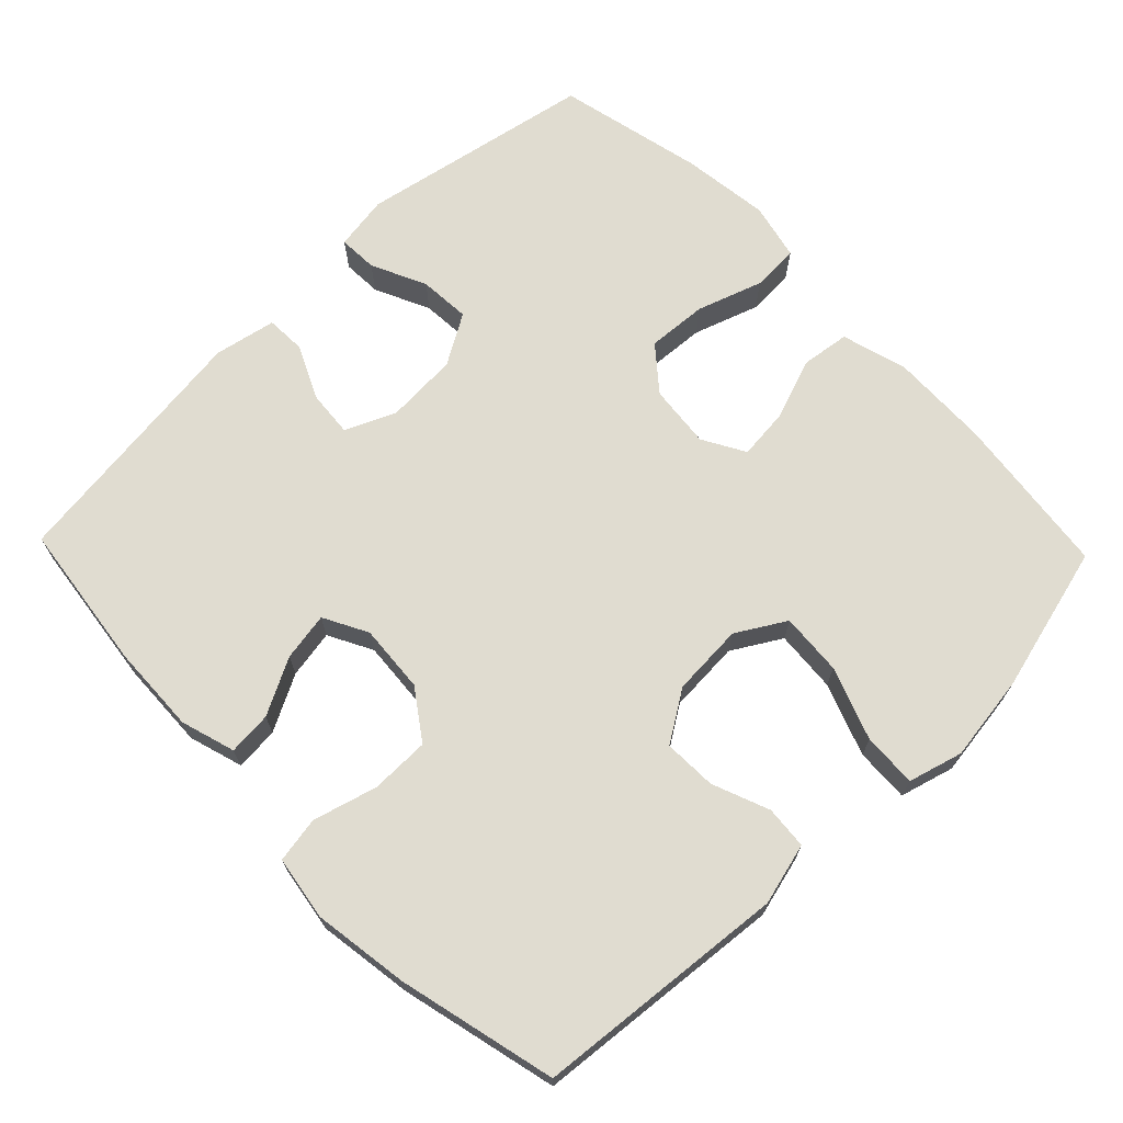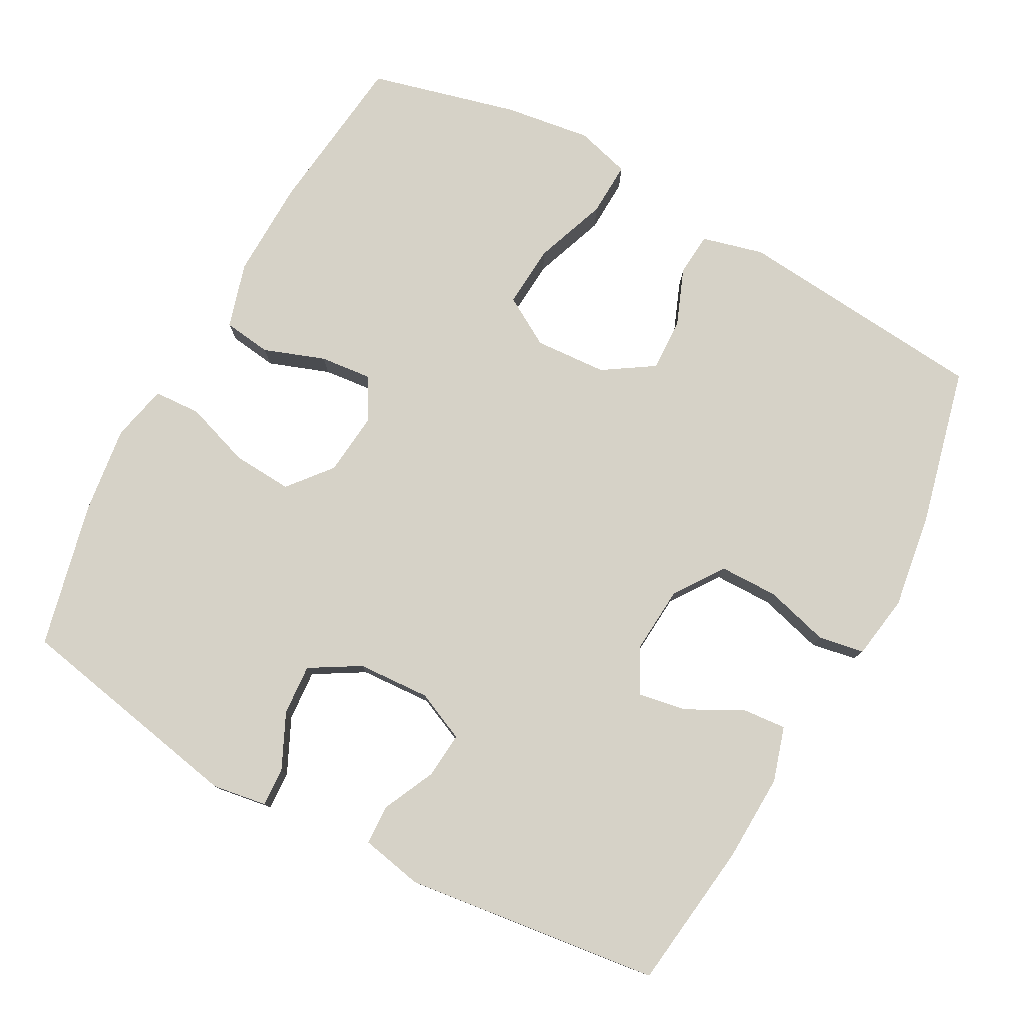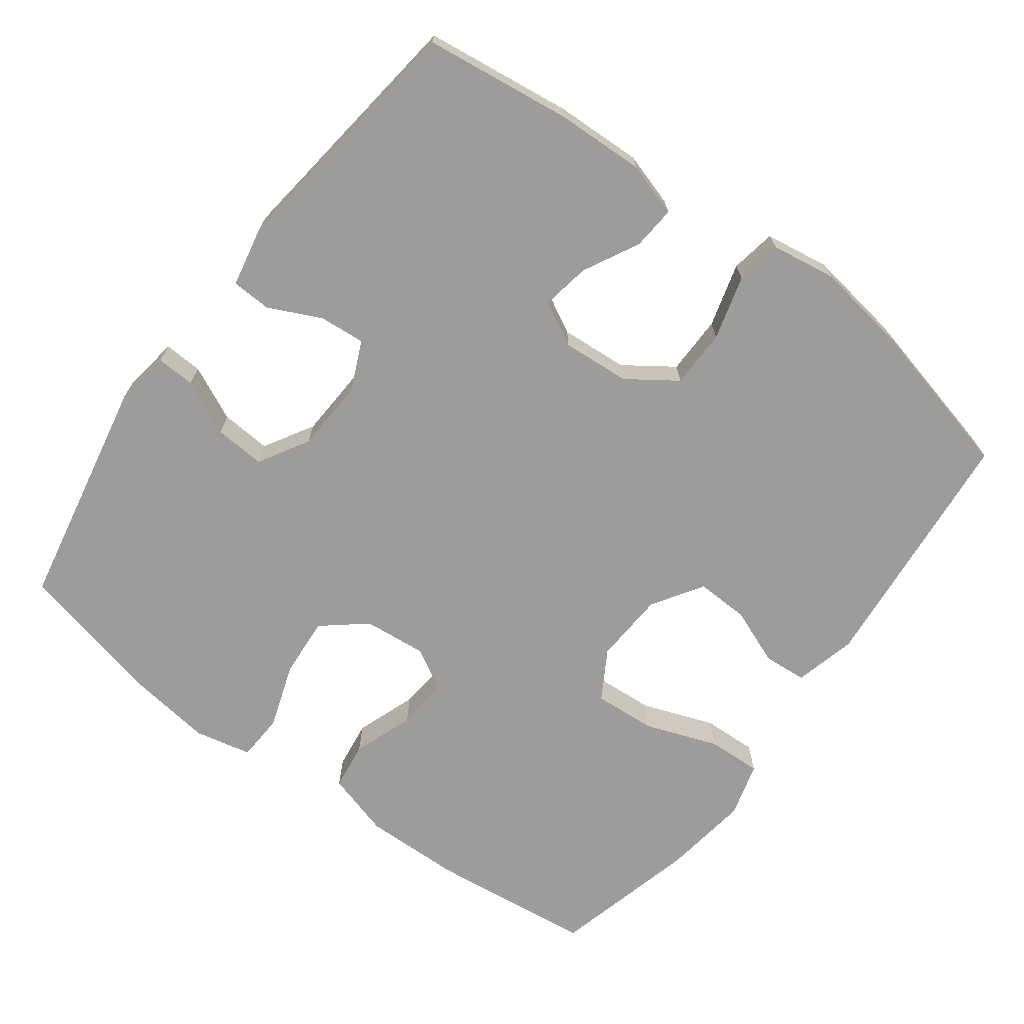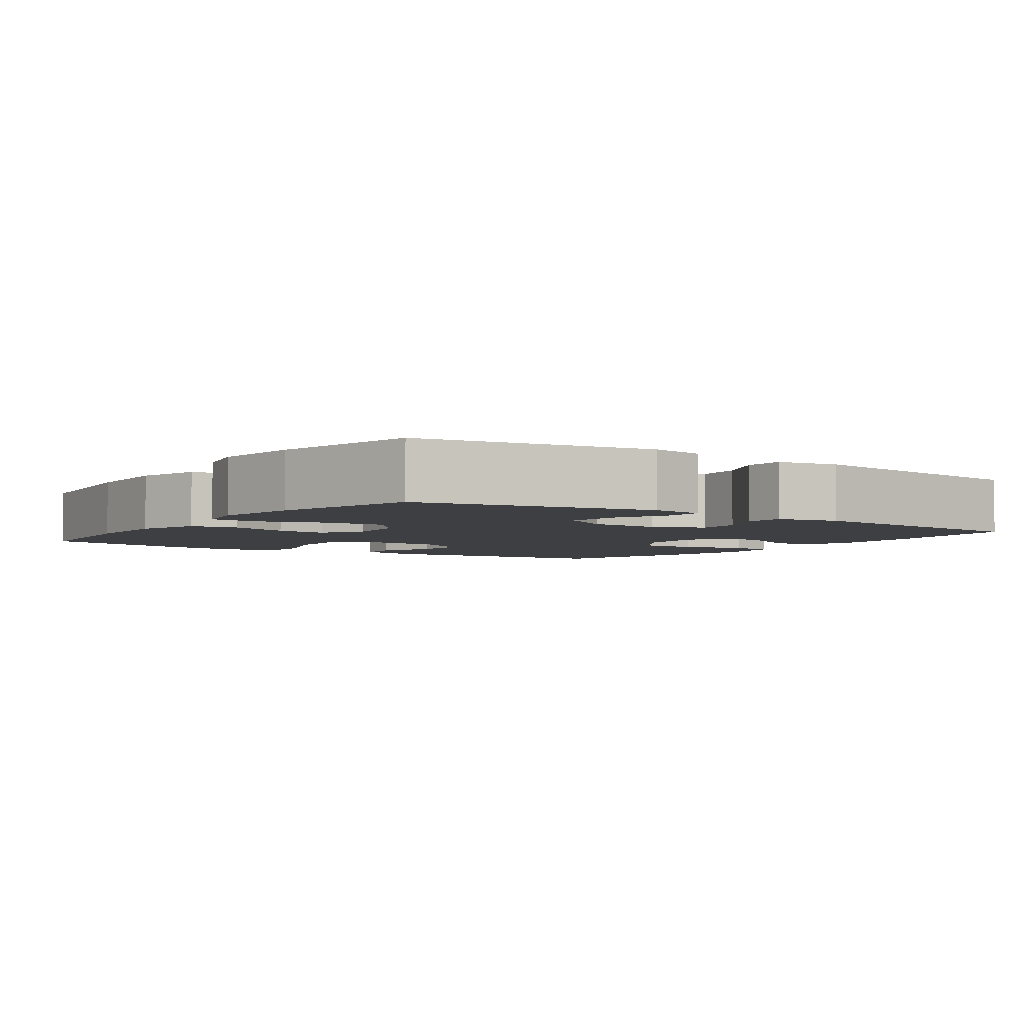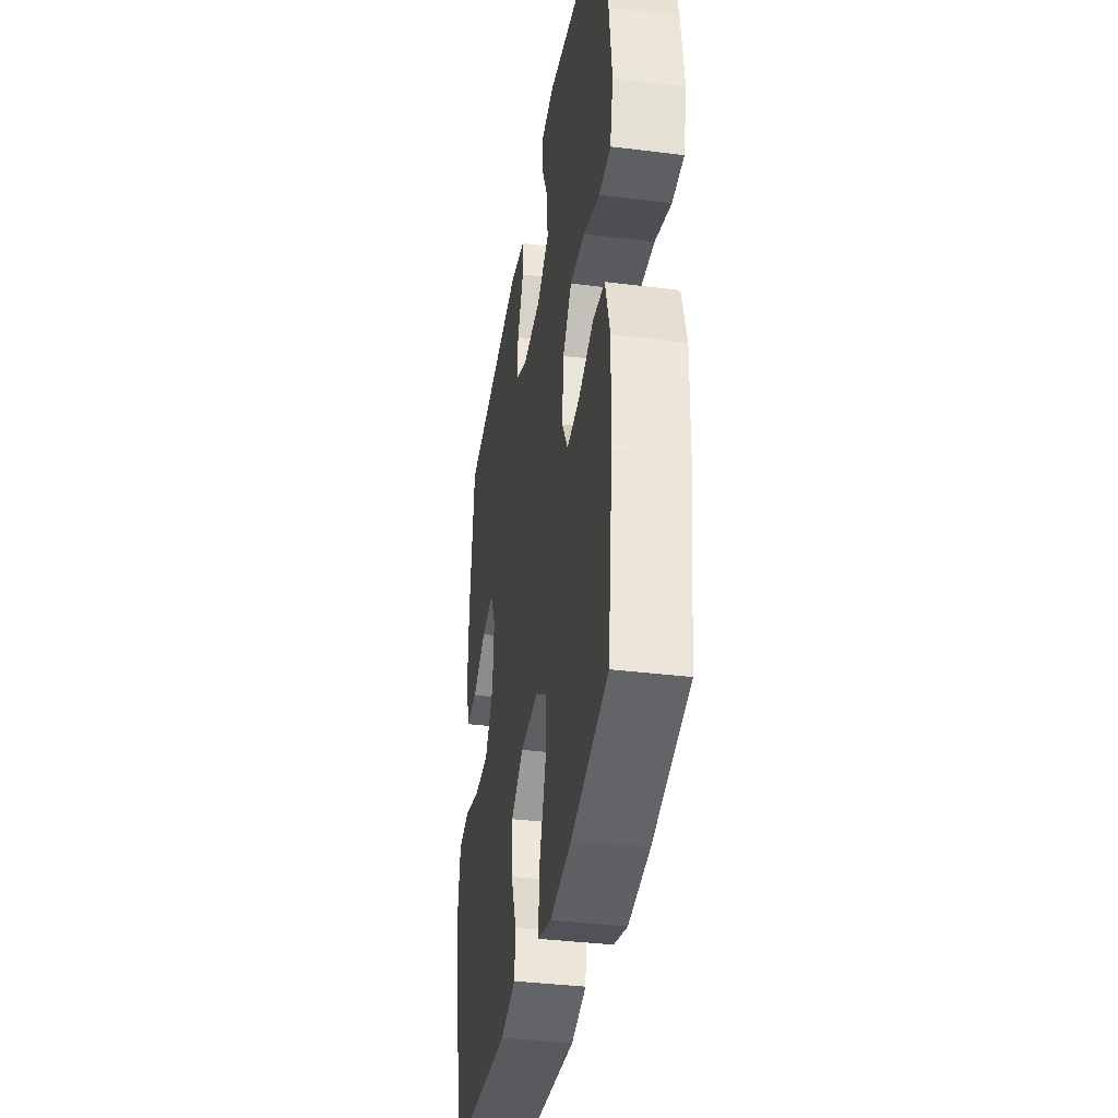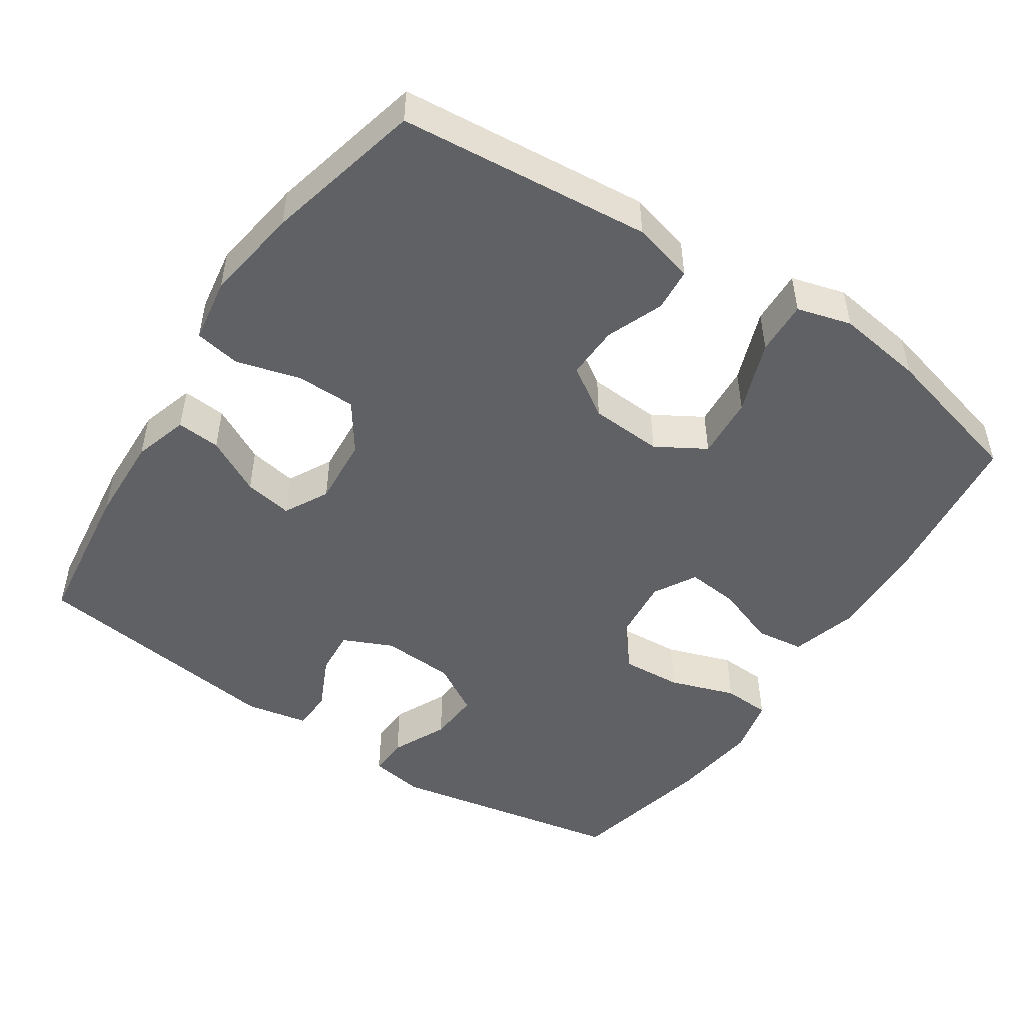
<metadata>
{"format":"obj","ext":"obj","renderer":"f3d","projection":"perspective","resolution":1024,"background":"white","views":[{"elev":69.6,"azim":136.0,"up":"+Y"},{"elev":78.5,"azim":28.5,"up":"+Y"},{"elev":-70.3,"azim":53.4,"up":"+Y"},{"elev":-4.0,"azim":-35.1,"up":"+Y"},{"elev":-36.7,"azim":-99.2,"up":"+Z"},{"elev":-49.4,"azim":146.4,"up":"+Y"}]}
</metadata>
<code>
o path3598
v 0.1455 0.0375 0.5442
v 0.0596 0.0375 0.527
v 0.05708 0.0375 0.4715
v 0.09181 0.0375 0.3978
v 0.09711 0.0375 0.3339
v 0.02807 0.0375 0.3029
v -0.07315 0.0375 0.3086
v -0.1426 0.0375 0.3496
v -0.1378 0.0375 0.4203
v -0.1019 0.0375 0.4968
v -0.09932 0.0375 0.551
v -0.1752 0.0375 0.5629
v -0.5002 0.0375 0.4998
v -0.5471 0.0375 0.2967
v -0.5628 0.0375 0.1753
v -0.5451 0.0375 0.09635
v -0.4795 0.0375 0.09293
v -0.3888 0.0375 0.1239
v -0.3052 0.0375 0.1295
v -0.2558 0.0375 0.06965
v -0.2471 0.0375 -0.01817
v -0.2807 0.0375 -0.07696
v -0.3526 0.0375 -0.0697
v -0.4374 0.0375 -0.03913
v -0.5041 0.0375 -0.04792
v -0.5304 0.0375 -0.1389
v -0.527 0.0375 -0.2754
v -0.5002 0.0375 -0.5021
v -0.2957 0.0375 -0.5548
v -0.1748 0.0375 -0.572
v -0.09921 0.0375 -0.551
v -0.1024 0.0375 -0.4756
v -0.1394 0.0375 -0.3745
v -0.1456 0.0375 -0.2878
v -0.07741 0.0375 -0.2474
v 0.02319 0.0375 -0.2536
v 0.09312 0.0375 -0.2989
v 0.09063 0.0375 -0.3725
v 0.05933 0.0375 -0.4519
v 0.06421 0.0375 -0.5118
v 0.1501 0.0375 -0.534
v 0.5015 0.0375 -0.5021
v 0.5548 0.0375 -0.2819
v 0.5747 0.0375 -0.149
v 0.5605 0.0375 -0.05937
v 0.4968 0.0375 -0.0482
v 0.4072 0.0375 -0.07307
v 0.3249 0.0375 -0.07224
v 0.2777 0.0375 -0.004356
v 0.2706 0.0375 0.09049
v 0.3032 0.0375 0.1518
v 0.3703 0.0375 0.1401
v 0.4484 0.0375 0.09927
v 0.5093 0.0375 0.09425
v 0.5324 0.0375 0.1701
v 0.528 0.0375 0.2924
v 0.5015 0.0375 0.4998
v 0.1455 -0.0375 0.5442
v 0.0596 -0.0375 0.527
v 0.05708 -0.0375 0.4715
v 0.09181 -0.0375 0.3978
v 0.09711 -0.0375 0.3339
v 0.02807 -0.0375 0.3029
v -0.07315 -0.0375 0.3086
v -0.1426 -0.0375 0.3496
v -0.1378 -0.0375 0.4203
v -0.1019 -0.0375 0.4968
v -0.09932 -0.0375 0.551
v -0.1752 -0.0375 0.5629
v -0.5002 -0.0375 0.4998
v -0.5471 -0.0375 0.2967
v -0.5628 -0.0375 0.1753
v -0.5451 -0.0375 0.09635
v -0.4795 -0.0375 0.09293
v -0.3888 -0.0375 0.1239
v -0.3052 -0.0375 0.1295
v -0.2558 -0.0375 0.06965
v -0.2471 -0.0375 -0.01817
v -0.2807 -0.0375 -0.07696
v -0.3526 -0.0375 -0.0697
v -0.4374 -0.0375 -0.03913
v -0.5041 -0.0375 -0.04792
v -0.5304 -0.0375 -0.1389
v -0.527 -0.0375 -0.2754
v -0.5002 -0.0375 -0.5021
v -0.2957 -0.0375 -0.5548
v -0.1748 -0.0375 -0.572
v -0.09921 -0.0375 -0.551
v -0.1024 -0.0375 -0.4756
v -0.1394 -0.0375 -0.3745
v -0.1456 -0.0375 -0.2878
v -0.07741 -0.0375 -0.2474
v 0.02319 -0.0375 -0.2536
v 0.09312 -0.0375 -0.2989
v 0.09063 -0.0375 -0.3725
v 0.05933 -0.0375 -0.4519
v 0.06421 -0.0375 -0.5118
v 0.1501 -0.0375 -0.534
v 0.5015 -0.0375 -0.5021
v 0.5548 -0.0375 -0.2819
v 0.5747 -0.0375 -0.149
v 0.5605 -0.0375 -0.05937
v 0.4968 -0.0375 -0.0482
v 0.4072 -0.0375 -0.07307
v 0.3249 -0.0375 -0.07224
v 0.2777 -0.0375 -0.004356
v 0.2706 -0.0375 0.09049
v 0.3032 -0.0375 0.1518
v 0.3703 -0.0375 0.1401
v 0.4484 -0.0375 0.09927
v 0.5093 -0.0375 0.09425
v 0.5324 -0.0375 0.1701
v 0.528 -0.0375 0.2924
v 0.5015 -0.0375 0.4998
v -0.5471 0.0375 0.2967
v -0.5628 0.0375 0.1753
v -0.5451 0.0375 0.09635
v -0.5451 0.0375 0.09635
v -0.4795 0.0375 0.09293
v -0.5041 0.0375 -0.04792
v -0.5041 0.0375 -0.04792
v -0.5304 0.0375 -0.1389
v -0.527 0.0375 -0.2754
v -0.5002 0.0375 0.4998
v -0.5002 0.0375 0.4998
v -0.4374 0.0375 -0.03913
v -0.5002 0.0375 -0.5021
v -0.5002 0.0375 -0.5021
v -0.3888 0.0375 0.1239
v -0.3526 0.0375 -0.0697
v -0.2957 0.0375 -0.5548
v -0.3052 0.0375 0.1295
v -0.2807 0.0375 -0.07696
v -0.2807 0.0375 -0.07696
v -0.2558 0.0375 0.06965
v -0.1752 0.0375 0.5629
v -0.1748 0.0375 -0.572
v -0.2471 0.0375 -0.01817
v -0.09932 0.0375 0.551
v -0.09932 0.0375 0.551
v -0.1426 0.0375 0.3496
v -0.1426 0.0375 0.3496
v -0.1378 0.0375 0.4203
v -0.1394 0.0375 -0.3745
v -0.1456 0.0375 -0.2878
v -0.1456 0.0375 -0.2878
v -0.09921 0.0375 -0.551
v -0.09921 0.0375 -0.551
v -0.07741 0.0375 -0.2474
v -0.07315 0.0375 0.3086
v -0.1024 0.0375 -0.4756
v -0.1019 0.0375 0.4968
v 0.02319 0.0375 -0.2536
v 0.02807 0.0375 0.3029
v 0.09312 0.0375 -0.2989
v 0.09711 0.0375 0.3339
v 0.09711 0.0375 0.3339
v 0.0596 0.0375 0.527
v 0.0596 0.0375 0.527
v 0.05708 0.0375 0.4715
v 0.09181 0.0375 0.3978
v 0.09063 0.0375 -0.3725
v 0.05933 0.0375 -0.4519
v 0.06421 0.0375 -0.5118
v 0.06421 0.0375 -0.5118
v 0.1455 0.0375 0.5442
v 0.1501 0.0375 -0.534
v 0.2706 0.0375 0.09049
v 0.3032 0.0375 0.1518
v 0.3032 0.0375 0.1518
v 0.2777 0.0375 -0.004356
v 0.3249 0.0375 -0.07224
v 0.3703 0.0375 0.1401
v 0.4072 0.0375 -0.07307
v 0.4484 0.0375 0.09927
v 0.4968 0.0375 -0.0482
v 0.5093 0.0375 0.09425
v 0.5093 0.0375 0.09425
v 0.5015 0.0375 0.4998
v 0.5015 0.0375 0.4998
v 0.5015 0.0375 -0.5021
v 0.5015 0.0375 -0.5021
v 0.5605 0.0375 -0.05937
v 0.5605 0.0375 -0.05937
v 0.5324 0.0375 0.1701
v 0.528 0.0375 0.2924
v 0.5548 0.0375 -0.2819
v 0.5747 0.0375 -0.149
v -0.5471 -0.0375 0.2967
v -0.5628 -0.0375 0.1753
v -0.5451 -0.0375 0.09635
v -0.5451 -0.0375 0.09635
v -0.4795 -0.0375 0.09293
v -0.5041 -0.0375 -0.04792
v -0.5041 -0.0375 -0.04792
v -0.5304 -0.0375 -0.1389
v -0.527 -0.0375 -0.2754
v -0.5002 -0.0375 0.4998
v -0.5002 -0.0375 0.4998
v -0.4374 -0.0375 -0.03913
v -0.5002 -0.0375 -0.5021
v -0.5002 -0.0375 -0.5021
v -0.3888 -0.0375 0.1239
v -0.3526 -0.0375 -0.0697
v -0.2957 -0.0375 -0.5548
v -0.3052 -0.0375 0.1295
v -0.2807 -0.0375 -0.07696
v -0.2807 -0.0375 -0.07696
v -0.2558 -0.0375 0.06965
v -0.1752 -0.0375 0.5629
v -0.1748 -0.0375 -0.572
v -0.2471 -0.0375 -0.01817
v -0.09932 -0.0375 0.551
v -0.09932 -0.0375 0.551
v -0.1426 -0.0375 0.3496
v -0.1426 -0.0375 0.3496
v -0.1378 -0.0375 0.4203
v -0.1394 -0.0375 -0.3745
v -0.1456 -0.0375 -0.2878
v -0.1456 -0.0375 -0.2878
v -0.09921 -0.0375 -0.551
v -0.09921 -0.0375 -0.551
v -0.07741 -0.0375 -0.2474
v -0.07315 -0.0375 0.3086
v -0.1024 -0.0375 -0.4756
v -0.1019 -0.0375 0.4968
v 0.02319 -0.0375 -0.2536
v 0.02807 -0.0375 0.3029
v 0.09312 -0.0375 -0.2989
v 0.09711 -0.0375 0.3339
v 0.09711 -0.0375 0.3339
v 0.0596 -0.0375 0.527
v 0.0596 -0.0375 0.527
v 0.05708 -0.0375 0.4715
v 0.09181 -0.0375 0.3978
v 0.09063 -0.0375 -0.3725
v 0.05933 -0.0375 -0.4519
v 0.06421 -0.0375 -0.5118
v 0.06421 -0.0375 -0.5118
v 0.1455 -0.0375 0.5442
v 0.1501 -0.0375 -0.534
v 0.2706 -0.0375 0.09049
v 0.3032 -0.0375 0.1518
v 0.3032 -0.0375 0.1518
v 0.2777 -0.0375 -0.004356
v 0.3249 -0.0375 -0.07224
v 0.3703 -0.0375 0.1401
v 0.4072 -0.0375 -0.07307
v 0.4484 -0.0375 0.09927
v 0.4968 -0.0375 -0.0482
v 0.5093 -0.0375 0.09425
v 0.5093 -0.0375 0.09425
v 0.5015 -0.0375 0.4998
v 0.5015 -0.0375 0.4998
v 0.5015 -0.0375 -0.5021
v 0.5015 -0.0375 -0.5021
v 0.5605 -0.0375 -0.05937
v 0.5605 -0.0375 -0.05937
v 0.5324 -0.0375 0.1701
v 0.528 -0.0375 0.2924
v 0.5548 -0.0375 -0.2819
v 0.5747 -0.0375 -0.149
f 247 249 259
f 260 243 247
f 240 235 253
f 238 241 237
f 205 197 201
f 248 262 250
f 209 224 206
f 230 243 253
f 245 229 246
f 211 225 205
f 203 190 193
f 205 218 197
f 190 203 189
f 209 228 224
f 212 228 209
f 223 227 212
f 204 219 207
f 212 242 228
f 219 223 207
f 230 242 243
f 229 245 227
f 210 226 213
f 206 215 189
f 207 223 212
f 248 246 261
f 245 242 212
f 236 255 229
f 261 229 255
f 193 190 191
f 259 249 251
f 189 215 198
f 234 240 232
f 198 217 210
f 257 250 262
f 262 248 261
f 235 240 234
f 253 243 260
f 228 242 230
f 196 200 194
f 235 230 253
f 204 200 196
f 237 241 236
f 217 226 210
f 241 255 236
f 198 215 217
f 225 218 205
f 197 204 196
f 215 206 224
f 218 219 197
f 197 219 204
f 260 247 259
f 227 245 212
f 261 246 229
f 221 225 211
f 203 206 189
f 14 15 72 71
f 15 118 192 72
f 16 17 74 73
f 121 26 83 195
f 26 27 84 83
f 125 14 71 199
f 24 25 82 81
f 27 128 202 84
f 17 18 75 74
f 23 24 81 80
f 28 29 86 85
f 18 19 76 75
f 134 23 80 208
f 19 20 77 76
f 12 13 70 69
f 29 30 87 86
f 21 22 79 78
f 20 21 78 77
f 140 12 69 214
f 142 9 66 216
f 33 146 220 90
f 30 148 222 87
f 34 35 92 91
f 7 8 65 64
f 32 33 90 89
f 31 32 89 88
f 10 11 68 67
f 9 10 67 66
f 35 36 93 92
f 6 7 64 63
f 36 37 94 93
f 157 6 63 231
f 159 3 60 233
f 3 4 61 60
f 38 39 96 95
f 39 165 239 96
f 1 2 59 58
f 40 41 98 97
f 37 38 95 94
f 4 5 62 61
f 50 170 244 107
f 49 50 107 106
f 48 49 106 105
f 51 52 109 108
f 47 48 105 104
f 52 53 110 109
f 46 47 104 103
f 53 178 252 110
f 180 1 58 254
f 41 182 256 98
f 184 46 103 258
f 54 55 112 111
f 56 57 114 113
f 55 56 113 112
f 42 43 100 99
f 44 45 102 101
f 43 44 101 100
f 173 185 175
f 186 173 169
f 166 179 161
f 164 163 167
f 131 127 123
f 174 176 188
f 135 132 150
f 156 179 169
f 171 172 155
f 137 131 151
f 129 119 116
f 131 123 144
f 116 115 129
f 135 150 154
f 138 135 154
f 149 138 153
f 130 133 145
f 138 154 168
f 145 133 149
f 156 169 168
f 155 153 171
f 136 139 152
f 132 115 141
f 133 138 149
f 174 187 172
f 171 138 168
f 162 155 181
f 187 181 155
f 119 117 116
f 185 177 175
f 115 124 141
f 160 158 166
f 124 136 143
f 183 188 176
f 188 187 174
f 161 160 166
f 179 186 169
f 154 156 168
f 122 120 126
f 161 179 156
f 130 122 126
f 163 162 167
f 143 136 152
f 167 162 181
f 124 143 141
f 151 131 144
f 123 122 130
f 141 150 132
f 144 123 145
f 123 130 145
f 186 185 173
f 153 138 171
f 187 155 172
f 147 137 151
f 129 115 132

</code>
